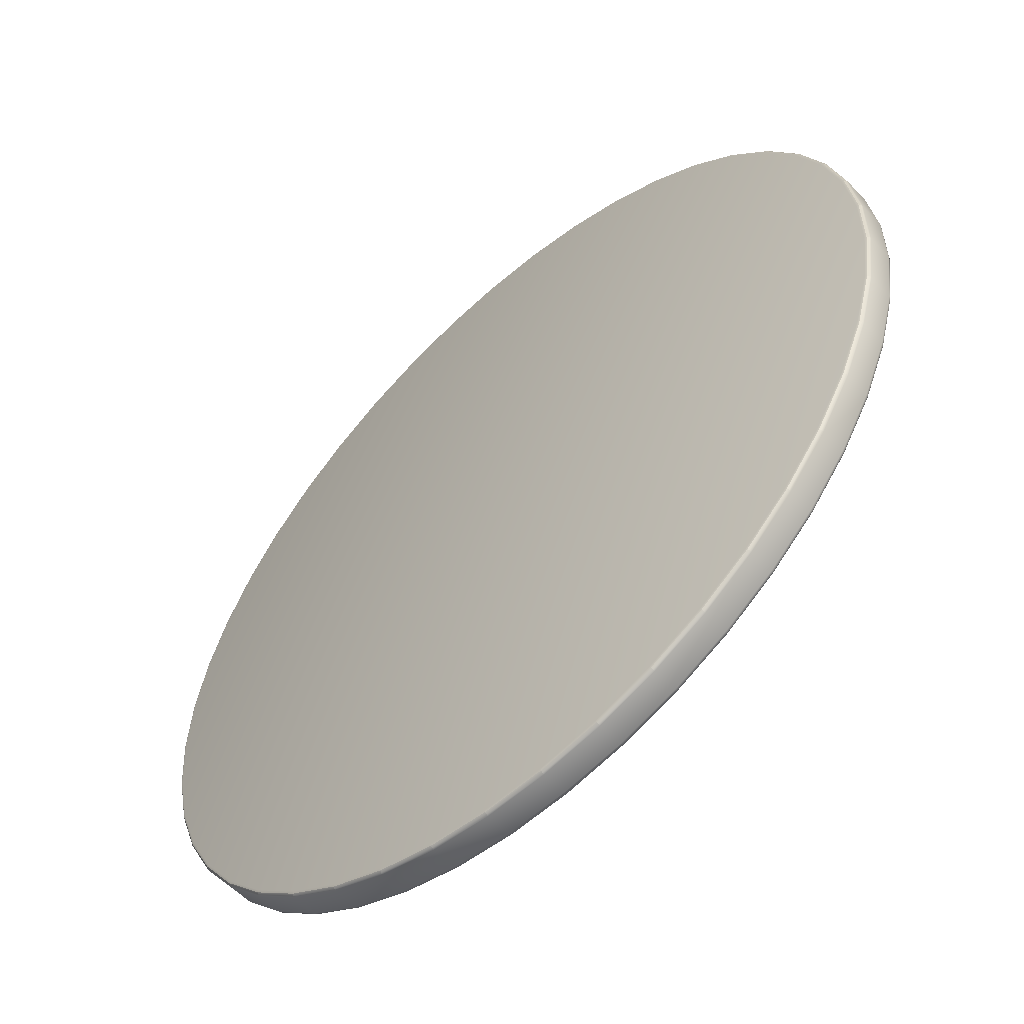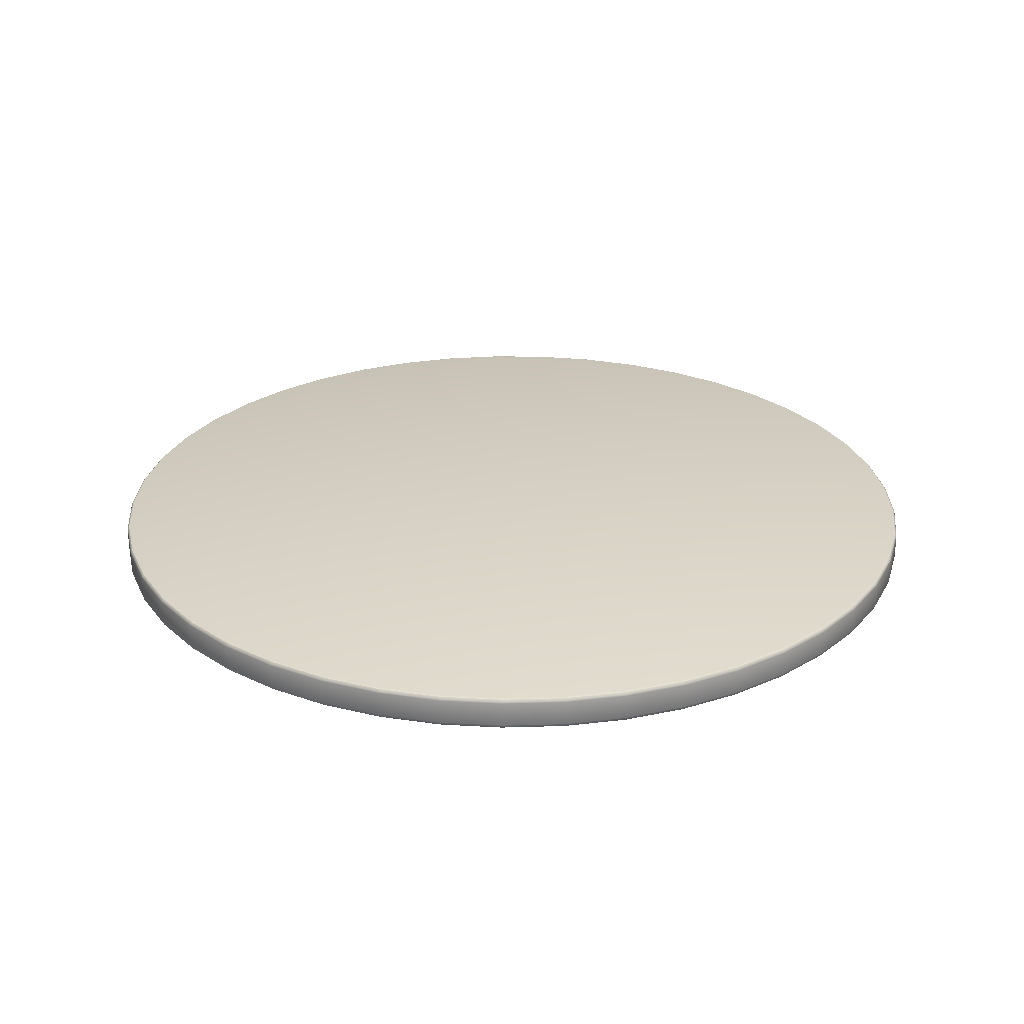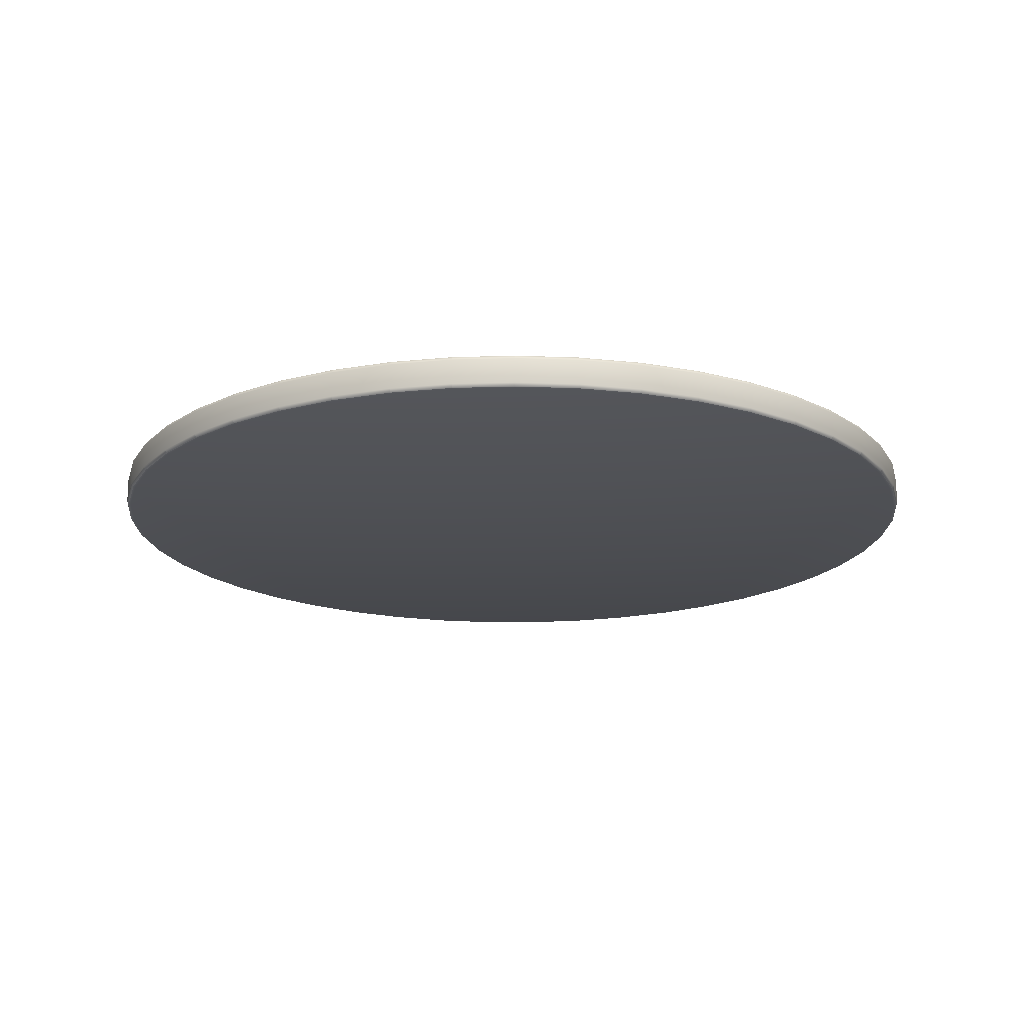
<metadata>
{"format":"obj","ext":"obj","renderer":"f3d","projection":"perspective","resolution":1024,"background":"white","views":[{"elev":-56.2,"azim":-137.1,"up":"+Z"},{"elev":26.6,"azim":-100.7,"up":"+Y"},{"elev":-18.0,"azim":-118.4,"up":"+Y"}]}
</metadata>
<code>
g default
v 0 -0.01762 0
v 0 0.01762 0
v 0.4611 -0.01762 -0.0648
v 0.4632 -0.01704 -0.0651
v 0.4648 -0.01542 -0.06533
v 0.4654 -0.01322 -0.06541
v 0.4476 -0.01762 -0.1283
v 0.4497 -0.01704 -0.1289
v 0.4512 -0.01542 -0.1294
v 0.4518 -0.01322 -0.1295
v 0.4253 -0.01762 -0.1894
v 0.4274 -0.01704 -0.1903
v 0.4288 -0.01542 -0.1909
v 0.4294 -0.01322 -0.1912
v 0.3948 -0.01762 -0.2467
v 0.3967 -0.01704 -0.2479
v 0.3981 -0.01542 -0.2487
v 0.3986 -0.01322 -0.2491
v 0.3567 -0.01762 -0.2993
v 0.3584 -0.01704 -0.3007
v 0.3596 -0.01542 -0.3017
v 0.36 -0.01322 -0.3021
v 0.3115 -0.01762 -0.346
v 0.313 -0.01704 -0.3476
v 0.3141 -0.01542 -0.3488
v 0.3145 -0.01322 -0.3493
v 0.2604 -0.01762 -0.386
v 0.2616 -0.01704 -0.3878
v 0.2625 -0.01542 -0.3892
v 0.2628 -0.01322 -0.3896
v 0.2041 -0.01762 -0.4185
v 0.2051 -0.01704 -0.4205
v 0.2058 -0.01542 -0.4219
v 0.206 -0.01322 -0.4224
v 0.1439 -0.01762 -0.4428
v 0.1446 -0.01704 -0.4449
v 0.1451 -0.01542 -0.4464
v 0.1452 -0.01322 -0.447
v 0.08085 -0.01762 -0.4585
v 0.08123 -0.01704 -0.4607
v 0.08151 -0.01542 -0.4623
v 0.08161 -0.01322 -0.4629
v 0.01625 -0.01762 -0.4653
v 0.01633 -0.01704 -0.4675
v 0.01638 -0.01542 -0.4691
v 0.0164 -0.01322 -0.4697
v -0.04867 -0.01762 -0.463
v -0.0489 -0.01704 -0.4652
v -0.04907 -0.01542 -0.4668
v -0.04913 -0.01322 -0.4674
v -0.1126 -0.01762 -0.4518
v -0.1132 -0.01704 -0.4539
v -0.1136 -0.01542 -0.4555
v -0.1137 -0.01322 -0.456
v -0.1744 -0.01762 -0.4317
v -0.1752 -0.01704 -0.4337
v -0.1758 -0.01542 -0.4352
v -0.1761 -0.01322 -0.4358
v -0.2328 -0.01762 -0.4032
v -0.2339 -0.01704 -0.4051
v -0.2347 -0.01542 -0.4065
v -0.235 -0.01322 -0.407
v -0.2866 -0.01762 -0.3669
v -0.288 -0.01704 -0.3686
v -0.289 -0.01542 -0.3699
v -0.2894 -0.01322 -0.3704
v -0.3349 -0.01762 -0.3234
v -0.3365 -0.01704 -0.325
v -0.3377 -0.01542 -0.3261
v -0.3381 -0.01322 -0.3265
v -0.3767 -0.01762 -0.2737
v -0.3785 -0.01704 -0.275
v -0.3798 -0.01542 -0.2759
v -0.3802 -0.01322 -0.2763
v -0.4111 -0.01762 -0.2186
v -0.413 -0.01704 -0.2196
v -0.4145 -0.01542 -0.2204
v -0.415 -0.01322 -0.2207
v -0.4375 -0.01762 -0.1592
v -0.4396 -0.01704 -0.16
v -0.4411 -0.01542 -0.1605
v -0.4417 -0.01322 -0.1607
v -0.4554 -0.01762 -0.0968
v -0.4576 -0.01704 -0.09726
v -0.4592 -0.01542 -0.0976
v -0.4597 -0.01322 -0.09772
v -0.4645 -0.01762 -0.03248
v -0.4667 -0.01704 -0.03263
v -0.4683 -0.01542 -0.03274
v -0.4689 -0.01322 -0.03279
v -0.4645 -0.01762 0.03248
v -0.4667 -0.01704 0.03263
v -0.4683 -0.01542 0.03274
v -0.4689 -0.01322 0.03279
v -0.4554 -0.01762 0.0968
v -0.4576 -0.01704 0.09726
v -0.4592 -0.01542 0.0976
v -0.4597 -0.01322 0.09772
v -0.4375 -0.01762 0.1592
v -0.4396 -0.01704 0.16
v -0.4411 -0.01542 0.1605
v -0.4417 -0.01322 0.1607
v -0.4111 -0.01762 0.2186
v -0.413 -0.01704 0.2196
v -0.4145 -0.01542 0.2204
v -0.415 -0.01322 0.2207
v -0.3767 -0.01762 0.2737
v -0.3785 -0.01704 0.275
v -0.3798 -0.01542 0.2759
v -0.3802 -0.01322 0.2763
v -0.3349 -0.01762 0.3234
v -0.3365 -0.01704 0.325
v -0.3377 -0.01542 0.3261
v -0.3381 -0.01322 0.3265
v -0.2866 -0.01762 0.3669
v -0.288 -0.01704 0.3686
v -0.289 -0.01542 0.3699
v -0.2894 -0.01322 0.3704
v -0.2328 -0.01762 0.4032
v -0.2339 -0.01704 0.4051
v -0.2347 -0.01542 0.4065
v -0.235 -0.01322 0.407
v -0.1744 -0.01762 0.4317
v -0.1752 -0.01704 0.4337
v -0.1758 -0.01542 0.4352
v -0.1761 -0.01322 0.4358
v -0.1126 -0.01762 0.4518
v -0.1132 -0.01704 0.4539
v -0.1136 -0.01542 0.4555
v -0.1137 -0.01322 0.456
v -0.04867 -0.01762 0.463
v -0.0489 -0.01704 0.4652
v -0.04907 -0.01542 0.4668
v -0.04913 -0.01322 0.4674
v 0.01625 -0.01762 0.4653
v 0.01633 -0.01704 0.4675
v 0.01638 -0.01542 0.4691
v 0.0164 -0.01322 0.4697
v 0.08085 -0.01762 0.4585
v 0.08123 -0.01704 0.4607
v 0.08151 -0.01542 0.4623
v 0.08161 -0.01322 0.4629
v 0.1439 -0.01762 0.4428
v 0.1446 -0.01704 0.4449
v 0.1451 -0.01542 0.4464
v 0.1452 -0.01322 0.447
v 0.2041 -0.01762 0.4185
v 0.2051 -0.01704 0.4205
v 0.2058 -0.01542 0.4219
v 0.206 -0.01322 0.4224
v 0.2604 -0.01762 0.386
v 0.2616 -0.01704 0.3878
v 0.2625 -0.01542 0.3892
v 0.2628 -0.01322 0.3896
v 0.3115 -0.01762 0.346
v 0.313 -0.01704 0.3476
v 0.3141 -0.01542 0.3488
v 0.3145 -0.01322 0.3493
v 0.3567 -0.01762 0.2993
v 0.3584 -0.01704 0.3007
v 0.3596 -0.01542 0.3017
v 0.36 -0.01322 0.3021
v 0.3948 -0.01762 0.2467
v 0.3967 -0.01704 0.2479
v 0.3981 -0.01542 0.2487
v 0.3986 -0.01322 0.2491
v 0.4253 -0.01762 0.1894
v 0.4274 -0.01704 0.1903
v 0.4288 -0.01542 0.1909
v 0.4294 -0.01322 0.1912
v 0.4476 -0.01762 0.1283
v 0.4497 -0.01704 0.1289
v 0.4512 -0.01542 0.1294
v 0.4518 -0.01322 0.1295
v 0.4611 -0.01762 0.0648
v 0.4632 -0.01704 0.0651
v 0.4648 -0.01542 0.06533
v 0.4654 -0.01322 0.06541
v 0.4656 -0.01762 0
v 0.4678 -0.01704 -0
v 0.4694 -0.01542 -0
v 0.47 -0.01322 0
v 0.4611 0.01762 -0.0648
v 0.4632 0.01704 -0.0651
v 0.4648 0.01542 -0.06533
v 0.4654 0.01322 -0.06541
v 0.4476 0.01762 -0.1283
v 0.4497 0.01704 -0.1289
v 0.4512 0.01542 -0.1294
v 0.4518 0.01322 -0.1295
v 0.4253 0.01762 -0.1894
v 0.4274 0.01704 -0.1903
v 0.4288 0.01542 -0.1909
v 0.4294 0.01322 -0.1912
v 0.3948 0.01762 -0.2467
v 0.3967 0.01704 -0.2479
v 0.3981 0.01542 -0.2487
v 0.3986 0.01322 -0.2491
v 0.3567 0.01762 -0.2993
v 0.3584 0.01704 -0.3007
v 0.3596 0.01542 -0.3017
v 0.36 0.01322 -0.3021
v 0.3115 0.01762 -0.346
v 0.313 0.01704 -0.3476
v 0.3141 0.01542 -0.3488
v 0.3145 0.01322 -0.3493
v 0.2604 0.01762 -0.386
v 0.2616 0.01704 -0.3878
v 0.2625 0.01542 -0.3892
v 0.2628 0.01322 -0.3896
v 0.2041 0.01762 -0.4185
v 0.2051 0.01704 -0.4205
v 0.2058 0.01542 -0.4219
v 0.206 0.01322 -0.4224
v 0.1439 0.01762 -0.4428
v 0.1446 0.01704 -0.4449
v 0.1451 0.01542 -0.4464
v 0.1452 0.01322 -0.447
v 0.08085 0.01762 -0.4585
v 0.08123 0.01704 -0.4607
v 0.08151 0.01542 -0.4623
v 0.08161 0.01322 -0.4629
v 0.01625 0.01762 -0.4653
v 0.01633 0.01704 -0.4675
v 0.01638 0.01542 -0.4691
v 0.0164 0.01322 -0.4697
v -0.04867 0.01762 -0.463
v -0.0489 0.01704 -0.4652
v -0.04907 0.01542 -0.4668
v -0.04913 0.01322 -0.4674
v -0.1126 0.01762 -0.4518
v -0.1132 0.01704 -0.4539
v -0.1136 0.01542 -0.4555
v -0.1137 0.01322 -0.456
v -0.1744 0.01762 -0.4317
v -0.1752 0.01704 -0.4337
v -0.1758 0.01542 -0.4352
v -0.1761 0.01322 -0.4358
v -0.2328 0.01762 -0.4032
v -0.2339 0.01704 -0.4051
v -0.2347 0.01542 -0.4065
v -0.235 0.01322 -0.407
v -0.2866 0.01762 -0.3669
v -0.288 0.01704 -0.3686
v -0.289 0.01542 -0.3699
v -0.2894 0.01322 -0.3704
v -0.3349 0.01762 -0.3234
v -0.3365 0.01704 -0.325
v -0.3377 0.01542 -0.3261
v -0.3381 0.01322 -0.3265
v -0.3767 0.01762 -0.2737
v -0.3785 0.01704 -0.275
v -0.3798 0.01542 -0.2759
v -0.3802 0.01322 -0.2763
v -0.4111 0.01762 -0.2186
v -0.413 0.01704 -0.2196
v -0.4145 0.01542 -0.2204
v -0.415 0.01322 -0.2207
v -0.4375 0.01762 -0.1592
v -0.4396 0.01704 -0.16
v -0.4411 0.01542 -0.1605
v -0.4417 0.01322 -0.1607
v -0.4554 0.01762 -0.0968
v -0.4576 0.01704 -0.09726
v -0.4592 0.01542 -0.0976
v -0.4597 0.01322 -0.09772
v -0.4645 0.01762 -0.03248
v -0.4667 0.01704 -0.03263
v -0.4683 0.01542 -0.03274
v -0.4689 0.01322 -0.03279
v -0.4645 0.01762 0.03248
v -0.4667 0.01704 0.03263
v -0.4683 0.01542 0.03274
v -0.4689 0.01322 0.03279
v -0.4554 0.01762 0.0968
v -0.4576 0.01704 0.09726
v -0.4592 0.01542 0.0976
v -0.4597 0.01322 0.09772
v -0.4375 0.01762 0.1592
v -0.4396 0.01704 0.16
v -0.4411 0.01542 0.1605
v -0.4417 0.01322 0.1607
v -0.4111 0.01762 0.2186
v -0.413 0.01704 0.2196
v -0.4145 0.01542 0.2204
v -0.415 0.01322 0.2207
v -0.3767 0.01762 0.2737
v -0.3785 0.01704 0.275
v -0.3798 0.01542 0.2759
v -0.3802 0.01322 0.2763
v -0.3349 0.01762 0.3234
v -0.3365 0.01704 0.325
v -0.3377 0.01542 0.3261
v -0.3381 0.01322 0.3265
v -0.2866 0.01762 0.3669
v -0.288 0.01704 0.3686
v -0.289 0.01542 0.3699
v -0.2894 0.01322 0.3704
v -0.2328 0.01762 0.4032
v -0.2339 0.01704 0.4051
v -0.2347 0.01542 0.4065
v -0.235 0.01322 0.407
v -0.1744 0.01762 0.4317
v -0.1752 0.01704 0.4337
v -0.1758 0.01542 0.4352
v -0.1761 0.01322 0.4358
v -0.1126 0.01762 0.4518
v -0.1132 0.01704 0.4539
v -0.1136 0.01542 0.4555
v -0.1137 0.01322 0.456
v -0.04867 0.01762 0.463
v -0.0489 0.01704 0.4652
v -0.04907 0.01542 0.4668
v -0.04913 0.01322 0.4674
v 0.01625 0.01762 0.4653
v 0.01633 0.01704 0.4675
v 0.01638 0.01542 0.4691
v 0.0164 0.01322 0.4697
v 0.08085 0.01762 0.4585
v 0.08123 0.01704 0.4607
v 0.08151 0.01542 0.4623
v 0.08161 0.01322 0.4629
v 0.1439 0.01762 0.4428
v 0.1446 0.01704 0.4449
v 0.1451 0.01542 0.4464
v 0.1452 0.01322 0.447
v 0.2041 0.01762 0.4185
v 0.2051 0.01704 0.4205
v 0.2058 0.01542 0.4219
v 0.206 0.01322 0.4224
v 0.2604 0.01762 0.386
v 0.2616 0.01704 0.3878
v 0.2625 0.01542 0.3892
v 0.2628 0.01322 0.3896
v 0.3115 0.01762 0.346
v 0.313 0.01704 0.3476
v 0.3141 0.01542 0.3488
v 0.3145 0.01322 0.3493
v 0.3567 0.01762 0.2993
v 0.3584 0.01704 0.3007
v 0.3596 0.01542 0.3017
v 0.36 0.01322 0.3021
v 0.3948 0.01762 0.2467
v 0.3967 0.01704 0.2479
v 0.3981 0.01542 0.2487
v 0.3986 0.01322 0.2491
v 0.4253 0.01762 0.1894
v 0.4274 0.01704 0.1903
v 0.4288 0.01542 0.1909
v 0.4294 0.01322 0.1912
v 0.4476 0.01762 0.1283
v 0.4497 0.01704 0.1289
v 0.4512 0.01542 0.1294
v 0.4518 0.01322 0.1295
v 0.4611 0.01762 0.0648
v 0.4632 0.01704 0.0651
v 0.4648 0.01542 0.06533
v 0.4654 0.01322 0.06541
v 0.4656 0.01762 0
v 0.4678 0.01704 0
v 0.4694 0.01542 0
v 0.47 0.01322 0
g dime
f 6 10 190 186
f 10 14 194 190
f 14 18 198 194
f 18 22 202 198
f 22 26 206 202
f 26 30 210 206
f 30 34 214 210
f 34 38 218 214
f 38 42 222 218
f 42 46 226 222
f 46 50 230 226
f 50 54 234 230
f 54 58 238 234
f 58 62 242 238
f 62 66 246 242
f 66 70 250 246
f 70 74 254 250
f 74 78 258 254
f 78 82 262 258
f 82 86 266 262
f 86 90 270 266
f 90 94 274 270
f 94 98 278 274
f 98 102 282 278
f 102 106 286 282
f 106 110 290 286
f 110 114 294 290
f 114 118 298 294
f 118 122 302 298
f 122 126 306 302
f 126 130 310 306
f 130 134 314 310
f 134 138 318 314
f 138 142 322 318
f 142 146 326 322
f 146 150 330 326
f 150 154 334 330
f 154 158 338 334
f 158 162 342 338
f 162 166 346 342
f 166 170 350 346
f 170 174 354 350
f 174 178 358 354
f 178 182 362 358
f 182 6 186 362
f 7 3 1
f 11 7 1
f 15 11 1
f 19 15 1
f 23 19 1
f 27 23 1
f 31 27 1
f 35 31 1
f 39 35 1
f 43 39 1
f 47 43 1
f 51 47 1
f 55 51 1
f 59 55 1
f 63 59 1
f 67 63 1
f 71 67 1
f 75 71 1
f 79 75 1
f 83 79 1
f 87 83 1
f 91 87 1
f 95 91 1
f 99 95 1
f 103 99 1
f 107 103 1
f 111 107 1
f 115 111 1
f 119 115 1
f 123 119 1
f 127 123 1
f 131 127 1
f 135 131 1
f 139 135 1
f 143 139 1
f 147 143 1
f 151 147 1
f 155 151 1
f 159 155 1
f 163 159 1
f 167 163 1
f 171 167 1
f 175 171 1
f 179 175 1
f 3 179 1
f 183 187 2
f 187 191 2
f 191 195 2
f 195 199 2
f 199 203 2
f 203 207 2
f 207 211 2
f 211 215 2
f 215 219 2
f 219 223 2
f 223 227 2
f 227 231 2
f 231 235 2
f 235 239 2
f 239 243 2
f 243 247 2
f 247 251 2
f 251 255 2
f 255 259 2
f 259 263 2
f 263 267 2
f 267 271 2
f 271 275 2
f 275 279 2
f 279 283 2
f 283 287 2
f 287 291 2
f 291 295 2
f 295 299 2
f 299 303 2
f 303 307 2
f 307 311 2
f 311 315 2
f 315 319 2
f 319 323 2
f 323 327 2
f 327 331 2
f 331 335 2
f 335 339 2
f 339 343 2
f 343 347 2
f 347 351 2
f 351 355 2
f 355 359 2
f 359 183 2
f 6 5 9 10
f 5 4 8 9
f 4 3 7 8
f 3 4 180 179
f 4 5 181 180
f 5 6 182 181
f 10 9 13 14
f 9 8 12 13
f 8 7 11 12
f 14 13 17 18
f 13 12 16 17
f 12 11 15 16
f 18 17 21 22
f 17 16 20 21
f 16 15 19 20
f 22 21 25 26
f 21 20 24 25
f 20 19 23 24
f 26 25 29 30
f 25 24 28 29
f 24 23 27 28
f 30 29 33 34
f 29 28 32 33
f 28 27 31 32
f 34 33 37 38
f 33 32 36 37
f 32 31 35 36
f 38 37 41 42
f 37 36 40 41
f 36 35 39 40
f 42 41 45 46
f 41 40 44 45
f 40 39 43 44
f 46 45 49 50
f 45 44 48 49
f 44 43 47 48
f 50 49 53 54
f 49 48 52 53
f 48 47 51 52
f 54 53 57 58
f 53 52 56 57
f 52 51 55 56
f 58 57 61 62
f 57 56 60 61
f 56 55 59 60
f 62 61 65 66
f 61 60 64 65
f 60 59 63 64
f 66 65 69 70
f 65 64 68 69
f 64 63 67 68
f 70 69 73 74
f 69 68 72 73
f 68 67 71 72
f 74 73 77 78
f 73 72 76 77
f 72 71 75 76
f 78 77 81 82
f 77 76 80 81
f 76 75 79 80
f 82 81 85 86
f 81 80 84 85
f 80 79 83 84
f 86 85 89 90
f 85 84 88 89
f 84 83 87 88
f 90 89 93 94
f 89 88 92 93
f 88 87 91 92
f 94 93 97 98
f 93 92 96 97
f 92 91 95 96
f 98 97 101 102
f 97 96 100 101
f 96 95 99 100
f 102 101 105 106
f 101 100 104 105
f 100 99 103 104
f 106 105 109 110
f 105 104 108 109
f 104 103 107 108
f 110 109 113 114
f 109 108 112 113
f 108 107 111 112
f 114 113 117 118
f 113 112 116 117
f 112 111 115 116
f 118 117 121 122
f 117 116 120 121
f 116 115 119 120
f 122 121 125 126
f 121 120 124 125
f 120 119 123 124
f 126 125 129 130
f 125 124 128 129
f 124 123 127 128
f 130 129 133 134
f 129 128 132 133
f 128 127 131 132
f 134 133 137 138
f 133 132 136 137
f 132 131 135 136
f 138 137 141 142
f 137 136 140 141
f 136 135 139 140
f 142 141 145 146
f 141 140 144 145
f 140 139 143 144
f 146 145 149 150
f 145 144 148 149
f 144 143 147 148
f 150 149 153 154
f 149 148 152 153
f 148 147 151 152
f 154 153 157 158
f 153 152 156 157
f 152 151 155 156
f 158 157 161 162
f 157 156 160 161
f 156 155 159 160
f 162 161 165 166
f 161 160 164 165
f 160 159 163 164
f 166 165 169 170
f 165 164 168 169
f 164 163 167 168
f 170 169 173 174
f 169 168 172 173
f 168 167 171 172
f 174 173 177 178
f 173 172 176 177
f 172 171 175 176
f 178 177 181 182
f 177 176 180 181
f 176 175 179 180
f 186 185 361 362
f 185 184 360 361
f 184 183 359 360
f 183 184 188 187
f 184 185 189 188
f 185 186 190 189
f 187 188 192 191
f 188 189 193 192
f 189 190 194 193
f 191 192 196 195
f 192 193 197 196
f 193 194 198 197
f 195 196 200 199
f 196 197 201 200
f 197 198 202 201
f 199 200 204 203
f 200 201 205 204
f 201 202 206 205
f 203 204 208 207
f 204 205 209 208
f 205 206 210 209
f 207 208 212 211
f 208 209 213 212
f 209 210 214 213
f 211 212 216 215
f 212 213 217 216
f 213 214 218 217
f 215 216 220 219
f 216 217 221 220
f 217 218 222 221
f 219 220 224 223
f 220 221 225 224
f 221 222 226 225
f 223 224 228 227
f 224 225 229 228
f 225 226 230 229
f 227 228 232 231
f 228 229 233 232
f 229 230 234 233
f 231 232 236 235
f 232 233 237 236
f 233 234 238 237
f 235 236 240 239
f 236 237 241 240
f 237 238 242 241
f 239 240 244 243
f 240 241 245 244
f 241 242 246 245
f 243 244 248 247
f 244 245 249 248
f 245 246 250 249
f 247 248 252 251
f 248 249 253 252
f 249 250 254 253
f 251 252 256 255
f 252 253 257 256
f 253 254 258 257
f 255 256 260 259
f 256 257 261 260
f 257 258 262 261
f 259 260 264 263
f 260 261 265 264
f 261 262 266 265
f 263 264 268 267
f 264 265 269 268
f 265 266 270 269
f 267 268 272 271
f 268 269 273 272
f 269 270 274 273
f 271 272 276 275
f 272 273 277 276
f 273 274 278 277
f 275 276 280 279
f 276 277 281 280
f 277 278 282 281
f 279 280 284 283
f 280 281 285 284
f 281 282 286 285
f 283 284 288 287
f 284 285 289 288
f 285 286 290 289
f 287 288 292 291
f 288 289 293 292
f 289 290 294 293
f 291 292 296 295
f 292 293 297 296
f 293 294 298 297
f 295 296 300 299
f 296 297 301 300
f 297 298 302 301
f 299 300 304 303
f 300 301 305 304
f 301 302 306 305
f 303 304 308 307
f 304 305 309 308
f 305 306 310 309
f 307 308 312 311
f 308 309 313 312
f 309 310 314 313
f 311 312 316 315
f 312 313 317 316
f 313 314 318 317
f 315 316 320 319
f 316 317 321 320
f 317 318 322 321
f 319 320 324 323
f 320 321 325 324
f 321 322 326 325
f 323 324 328 327
f 324 325 329 328
f 325 326 330 329
f 327 328 332 331
f 328 329 333 332
f 329 330 334 333
f 331 332 336 335
f 332 333 337 336
f 333 334 338 337
f 335 336 340 339
f 336 337 341 340
f 337 338 342 341
f 339 340 344 343
f 340 341 345 344
f 341 342 346 345
f 343 344 348 347
f 344 345 349 348
f 345 346 350 349
f 347 348 352 351
f 348 349 353 352
f 349 350 354 353
f 351 352 356 355
f 352 353 357 356
f 353 354 358 357
f 355 356 360 359
f 356 357 361 360
f 357 358 362 361

</code>
